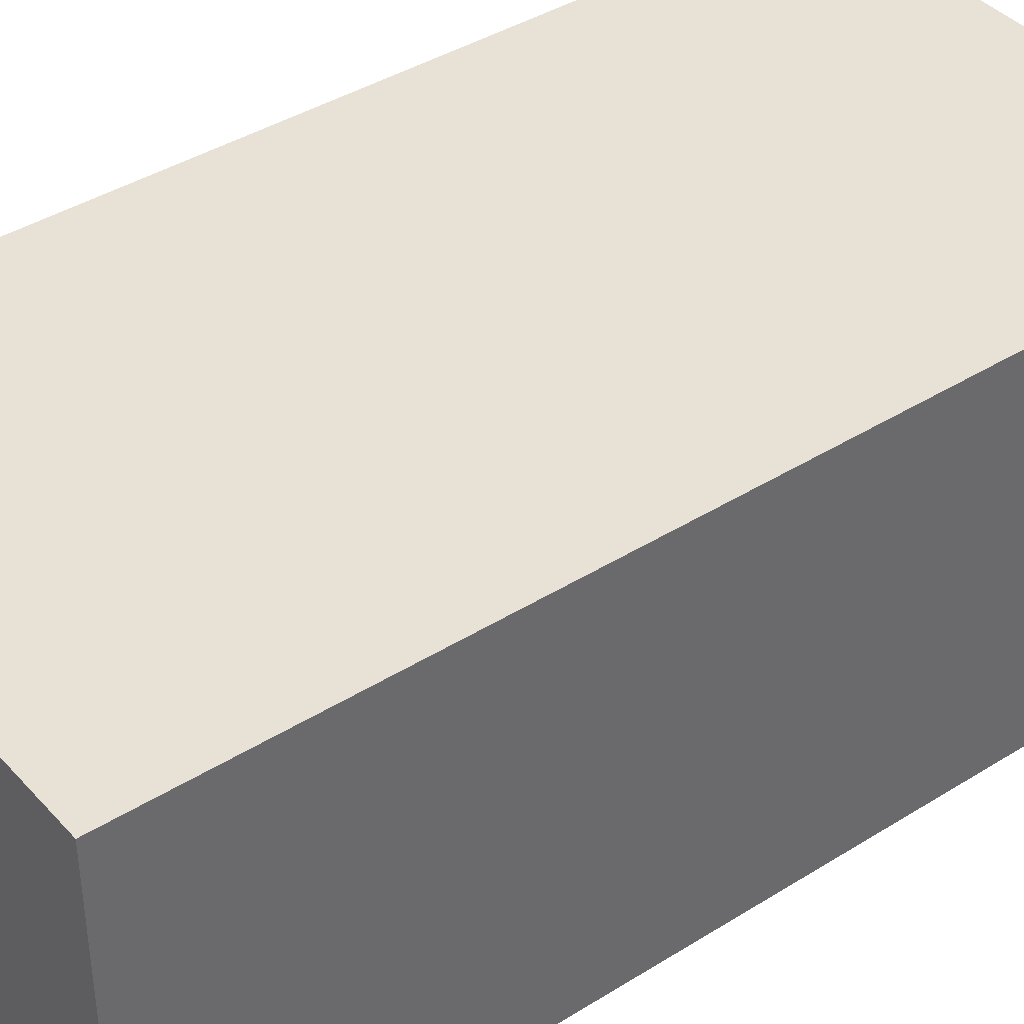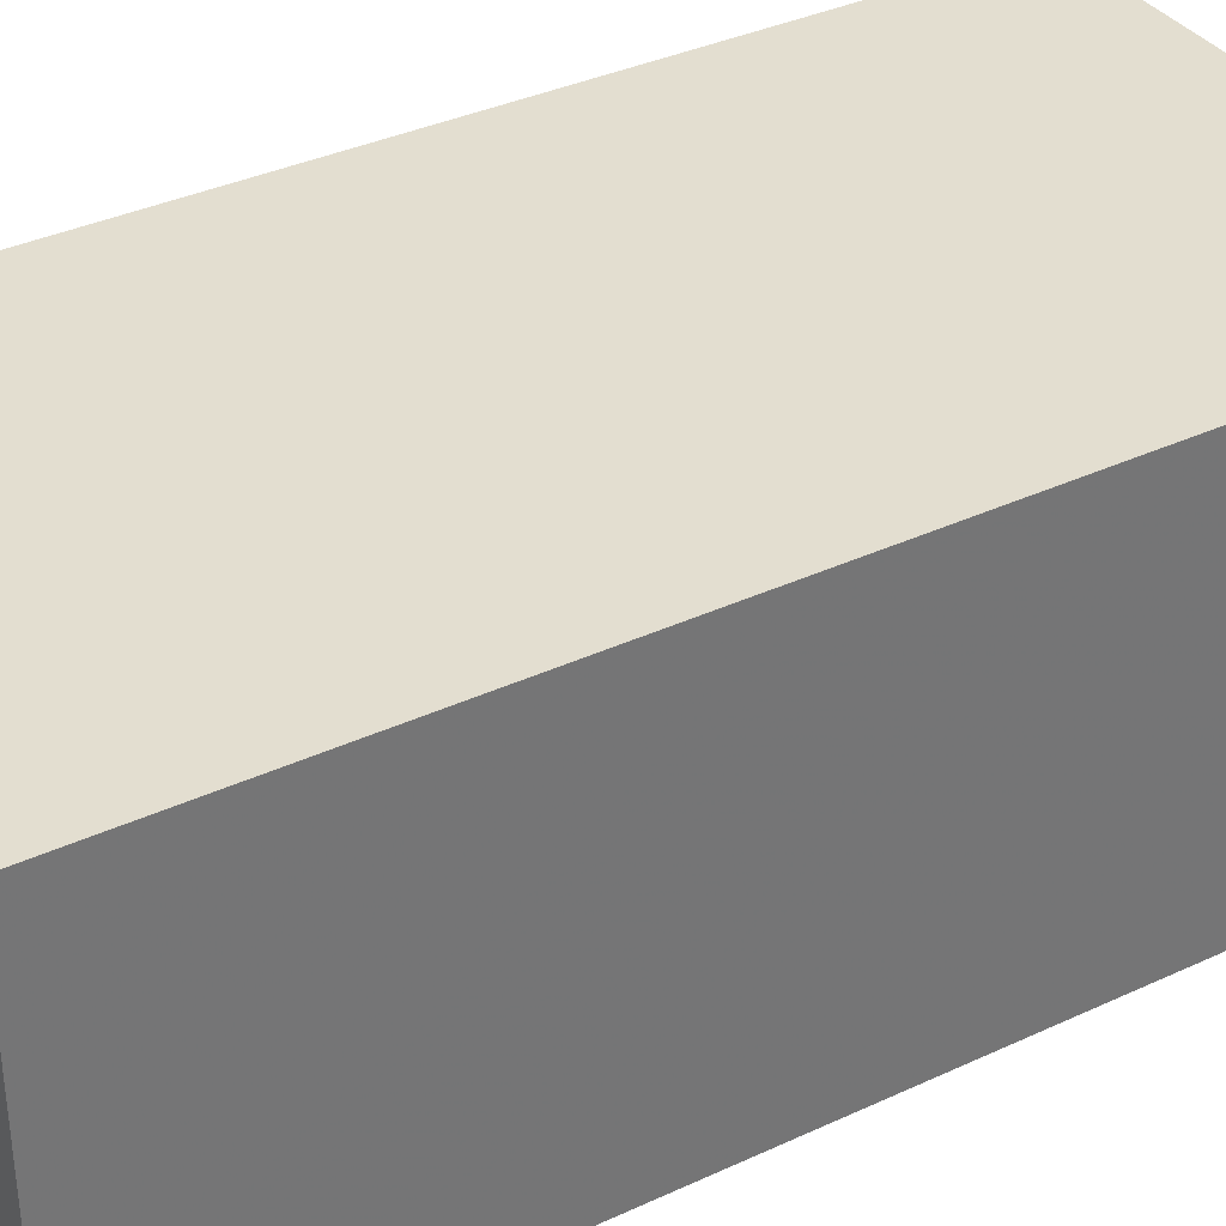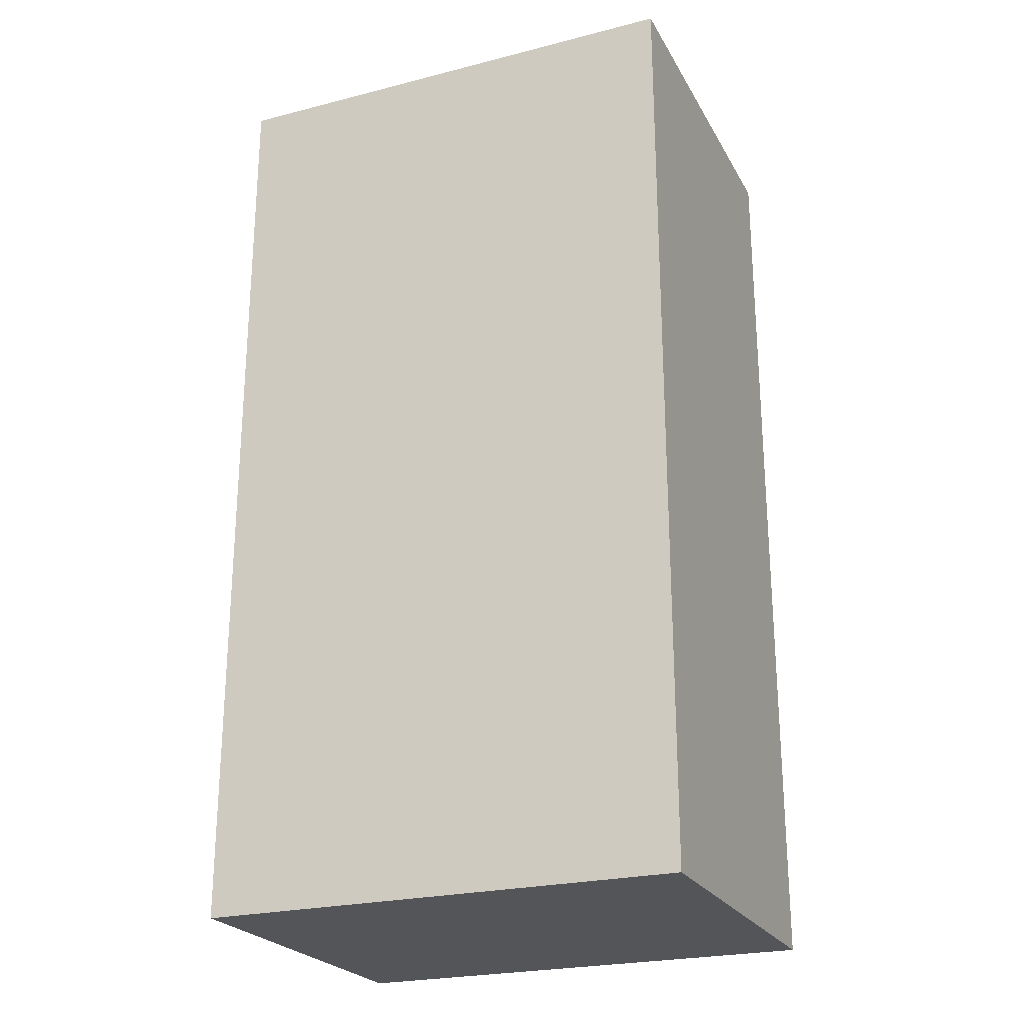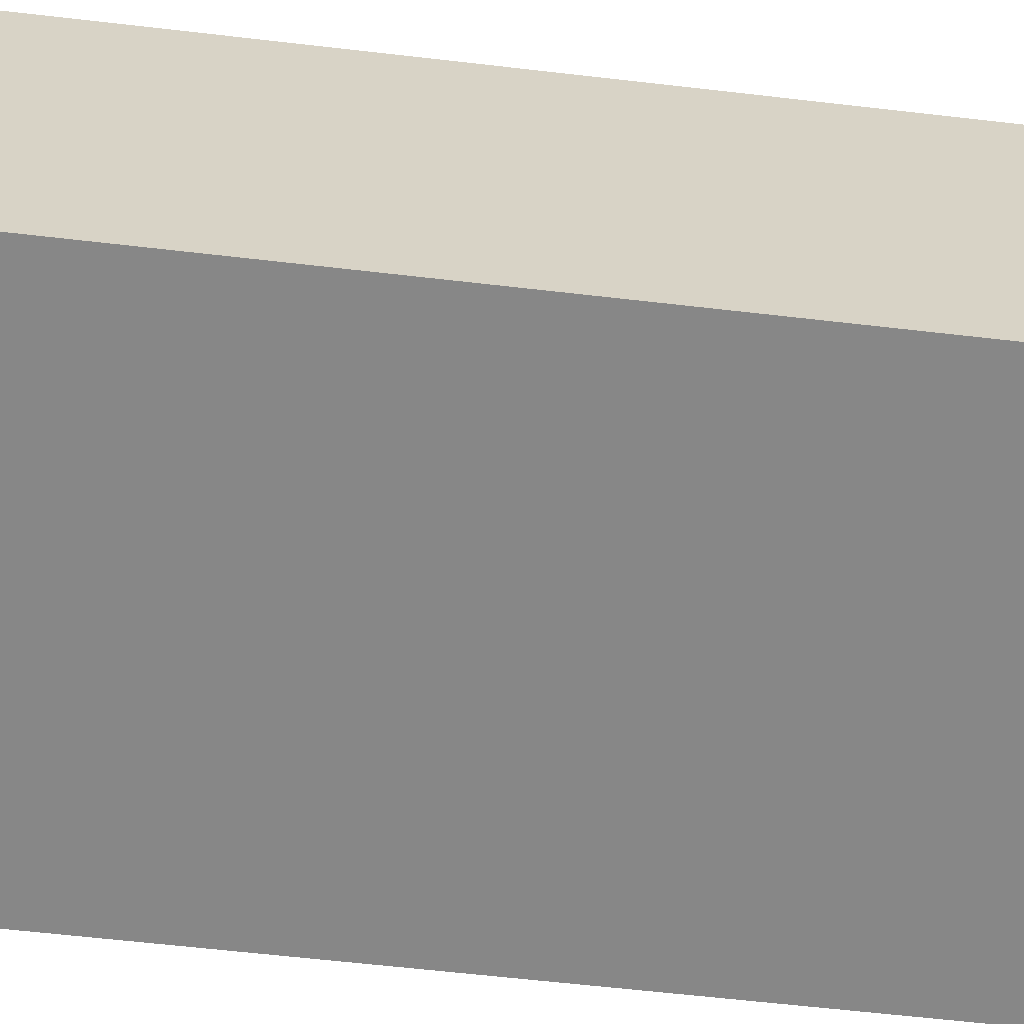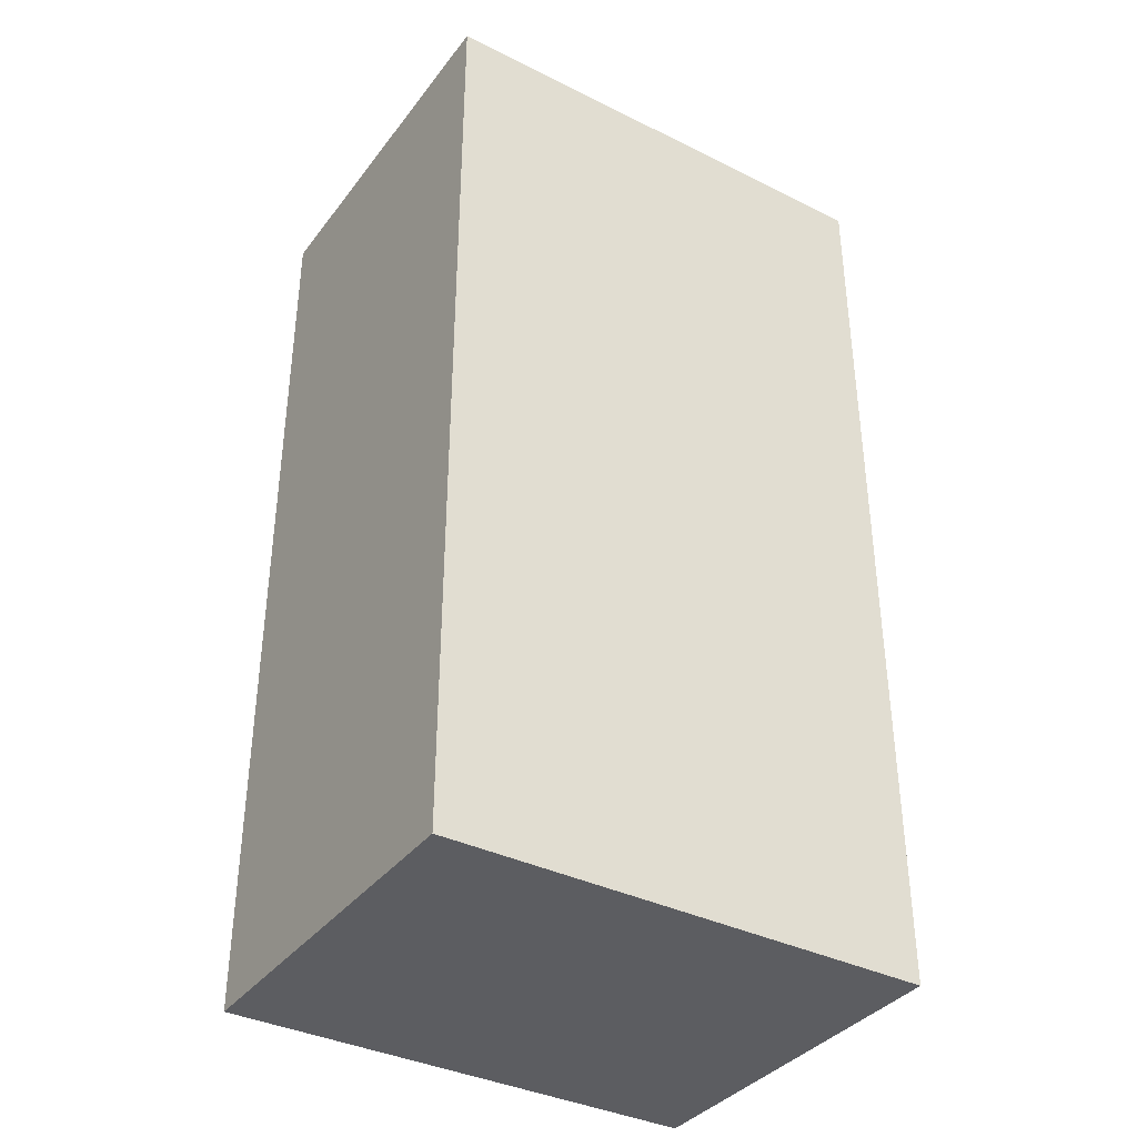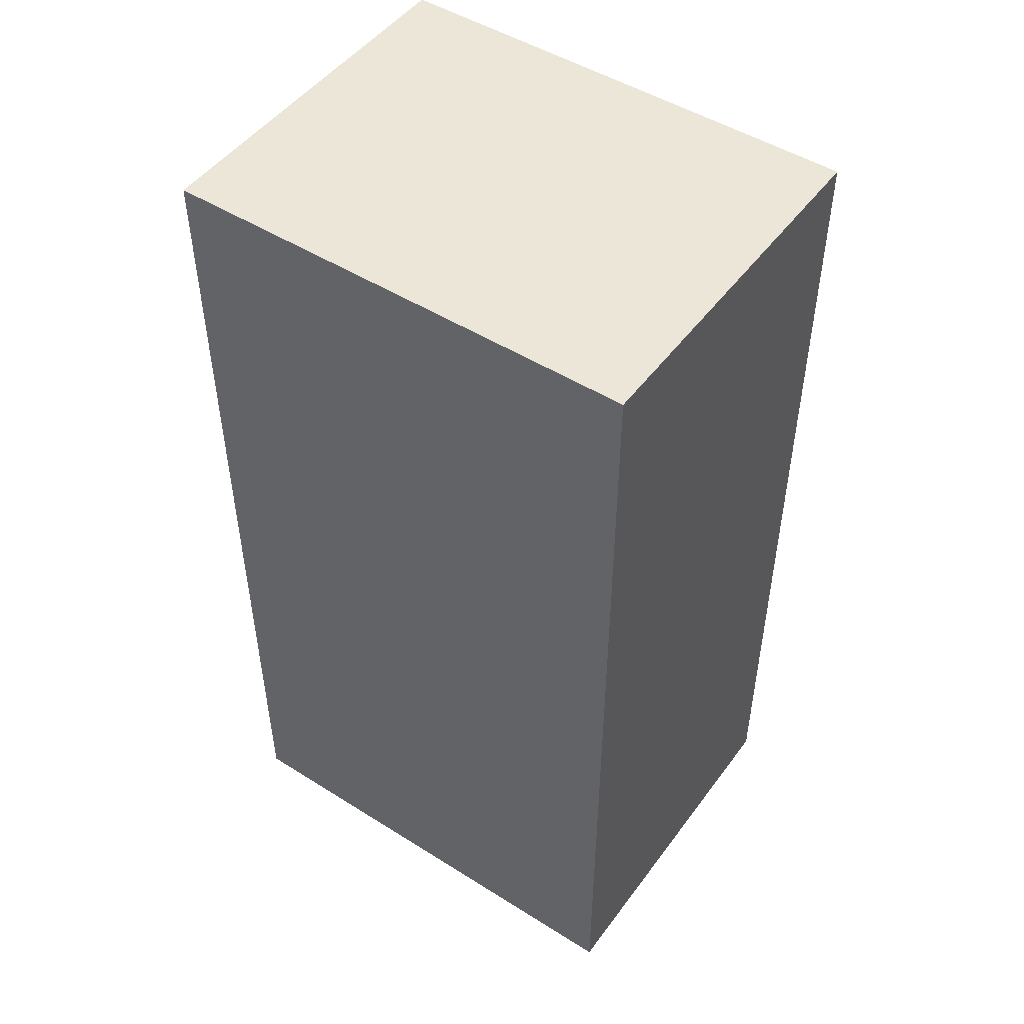
<metadata>
{"format":"obj","ext":"obj","renderer":"f3d","projection":"perspective","resolution":1024,"background":"white","views":[{"elev":40.3,"azim":52.4,"up":"+Z"},{"elev":35.8,"azim":-121.5,"up":"+Z"},{"elev":-24.1,"azim":22.9,"up":"+Y"},{"elev":-62.4,"azim":83.3,"up":"+Z"},{"elev":-37.0,"azim":-32.6,"up":"+Y"},{"elev":49.0,"azim":-145.1,"up":"+Y"}]}
</metadata>
<code>
v 0.2735 -0.2652 0.01792
v 0.2735 -0.2652 -0.179
v 0.2735 0.2348 0.01792
v 0.01595 0.2348 0.01792
v 0.01595 -0.2652 -0.179
v 0.01595 0.2348 -0.179
v 0.01595 -0.2652 0.01792
v 0.2735 0.2348 -0.179
f 1 2 3
f 1 3 4
f 5 2 1
f 6 4 3
f 6 5 4
f 6 2 5
f 7 5 1
f 7 1 4
f 7 4 5
f 8 6 3
f 8 3 2
f 8 2 6

</code>
